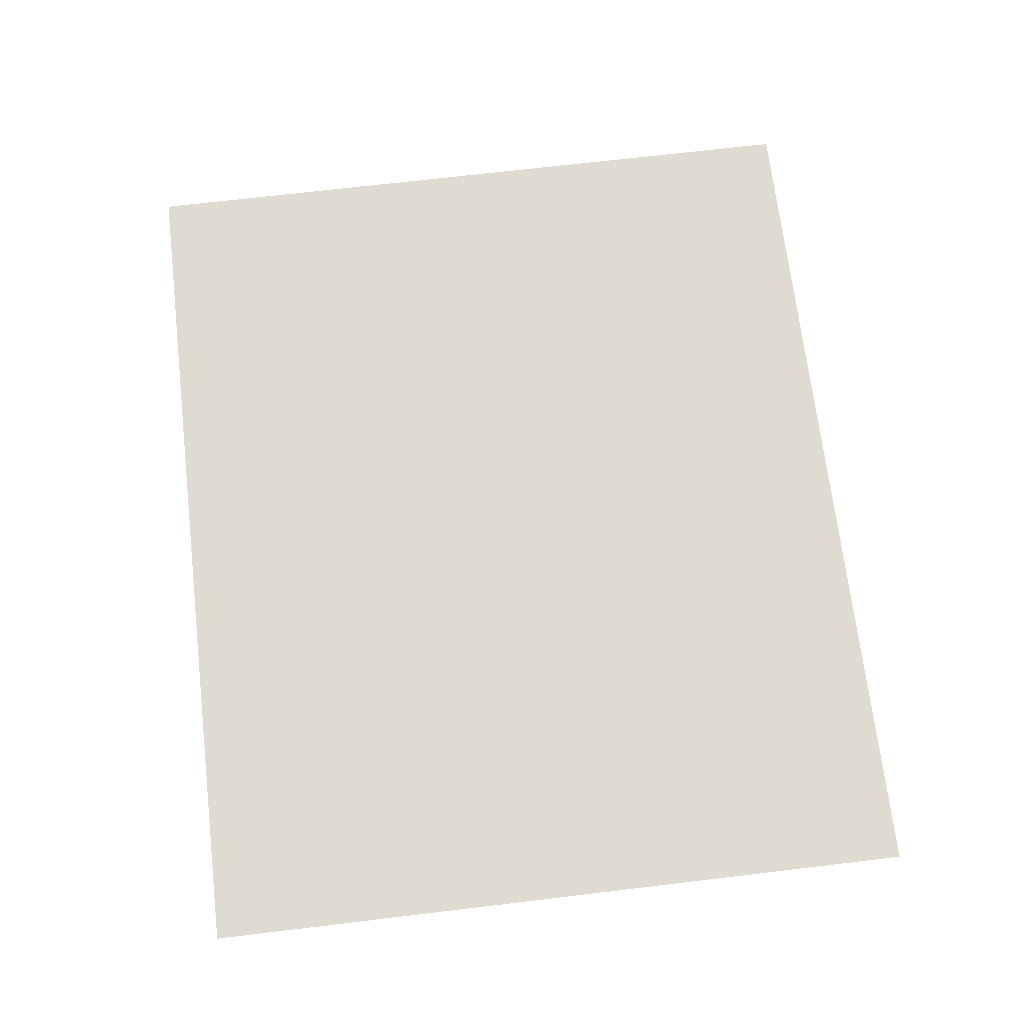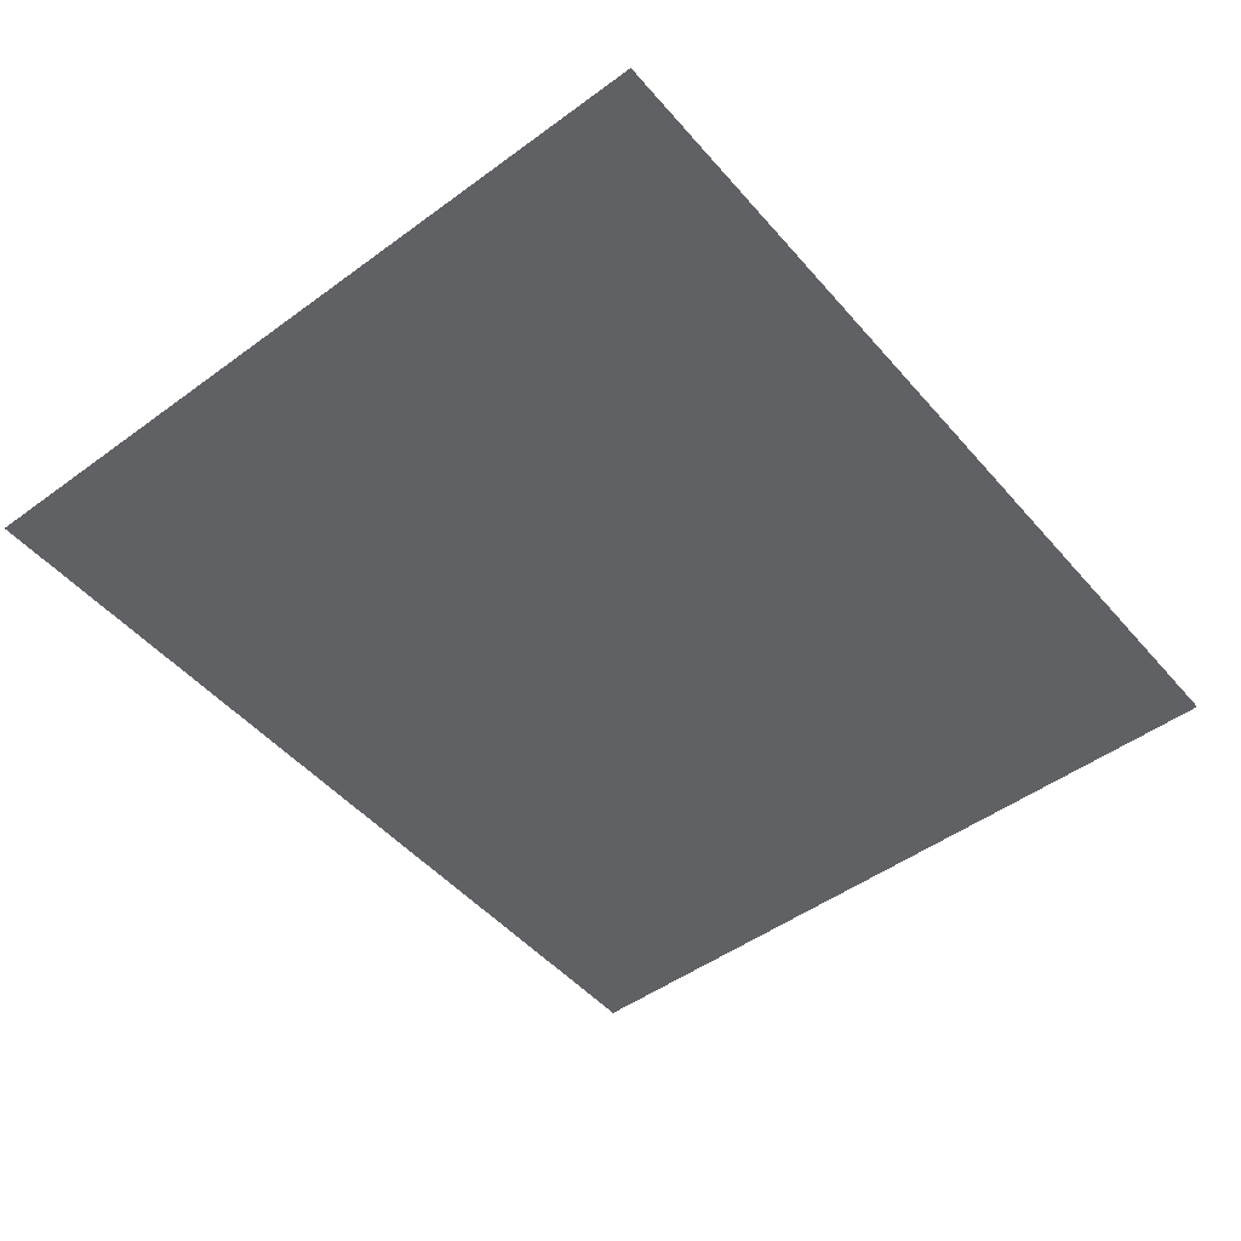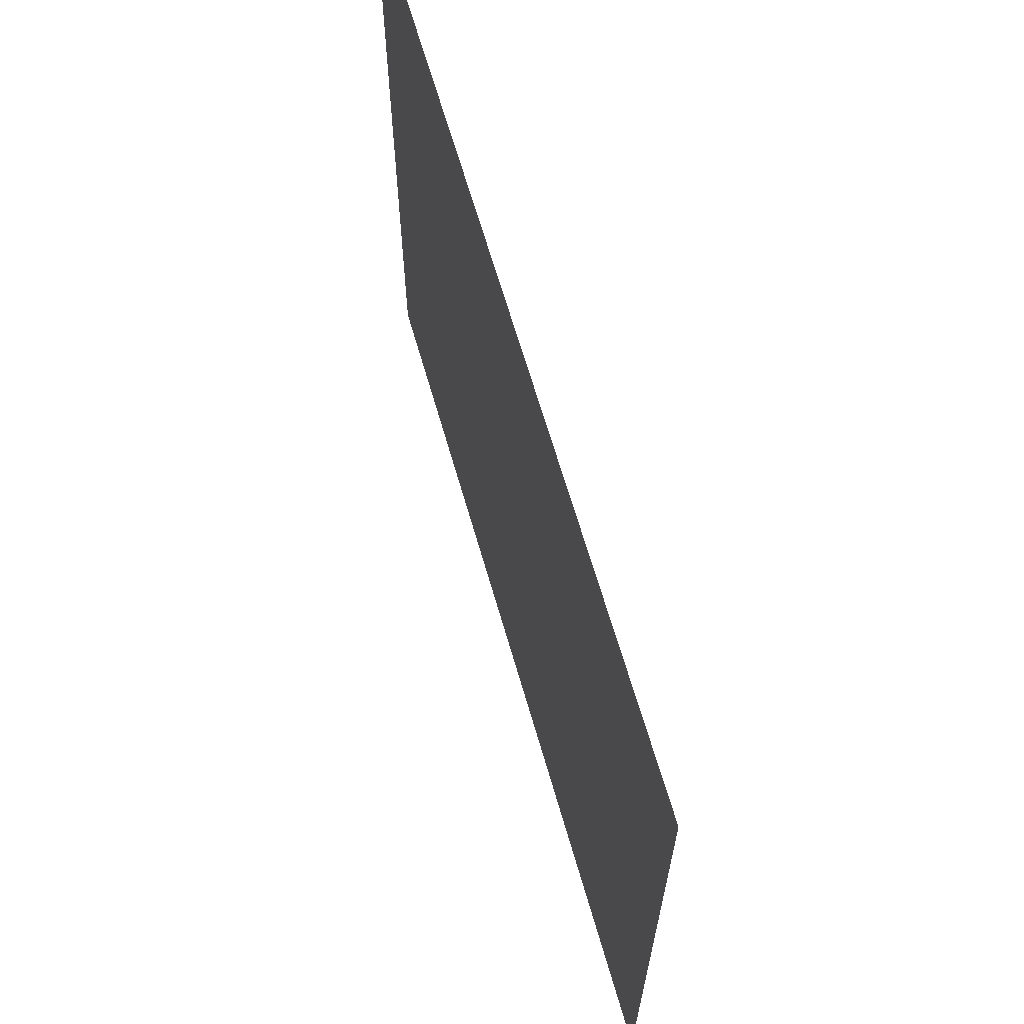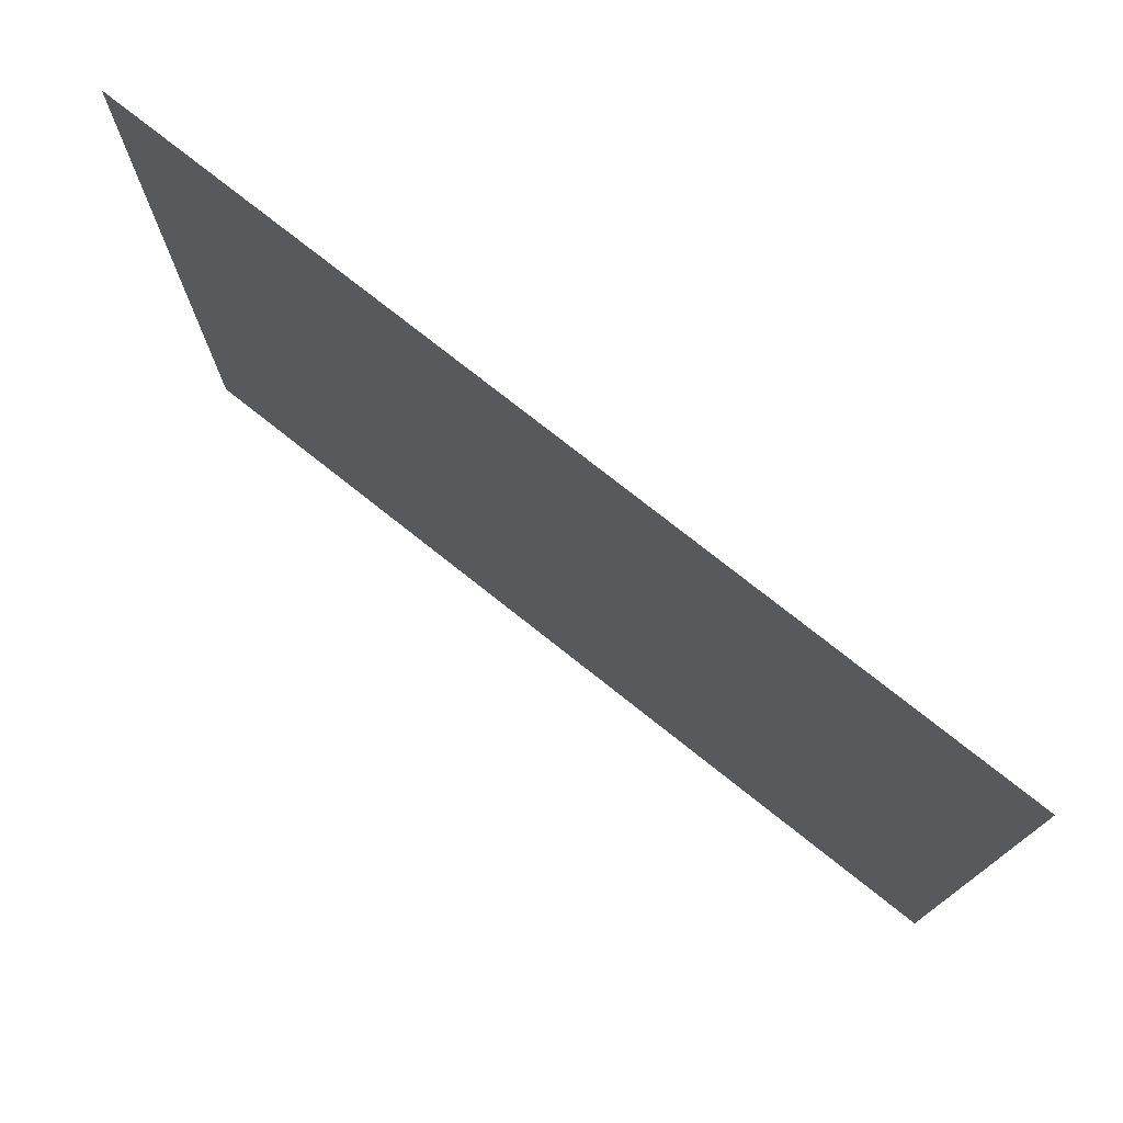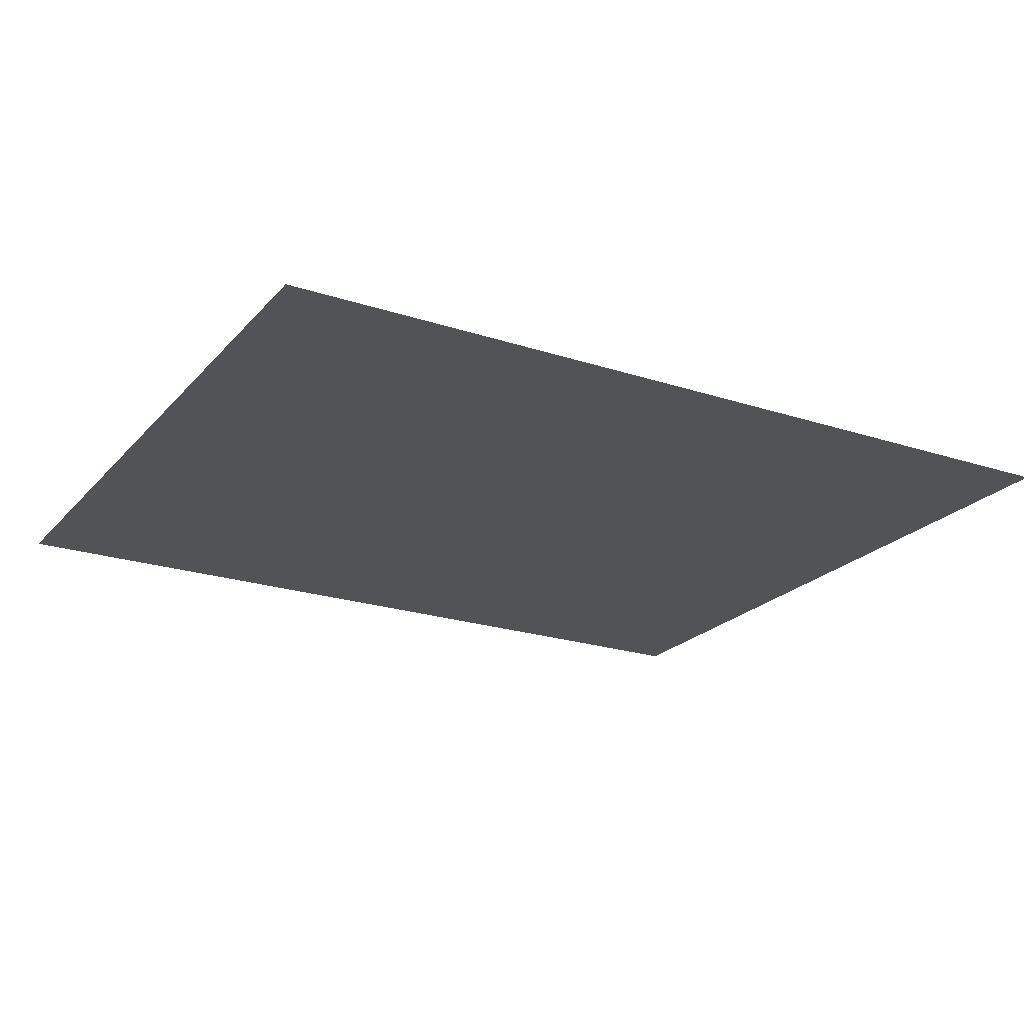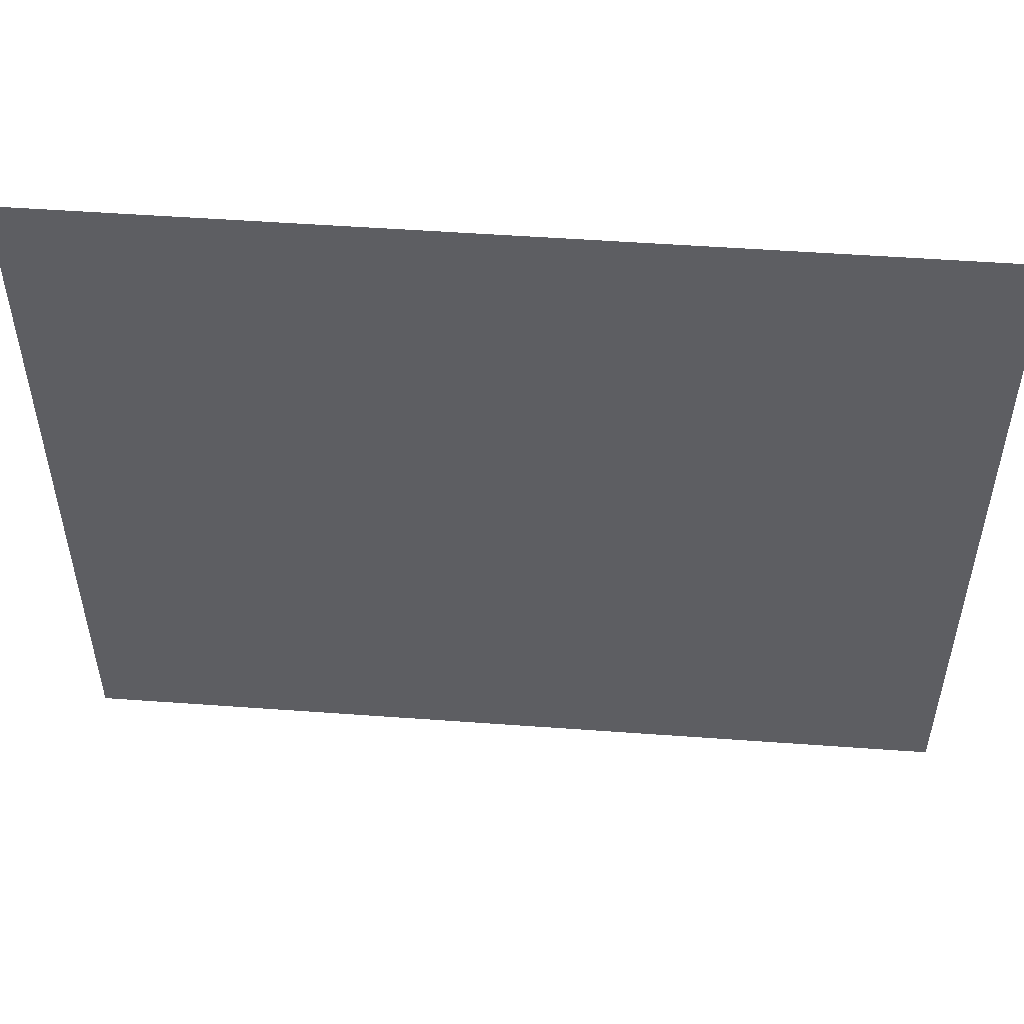
<metadata>
{"format":"obj","ext":"obj","renderer":"f3d","projection":"perspective","resolution":1024,"background":"white","views":[{"elev":70.1,"azim":-96.8,"up":"+Y"},{"elev":-49.1,"azim":-51.0,"up":"+Y"},{"elev":65.1,"azim":-106.0,"up":"+Z"},{"elev":76.1,"azim":38.4,"up":"+Z"},{"elev":-22.1,"azim":150.3,"up":"+Y"},{"elev":51.6,"azim":4.5,"up":"+Z"}]}
</metadata>
<code>
o Plane
v -6 0 5
v 6 0 5
v -6 0 -5
v 6 0 -5
f 1 2 4 3

</code>
